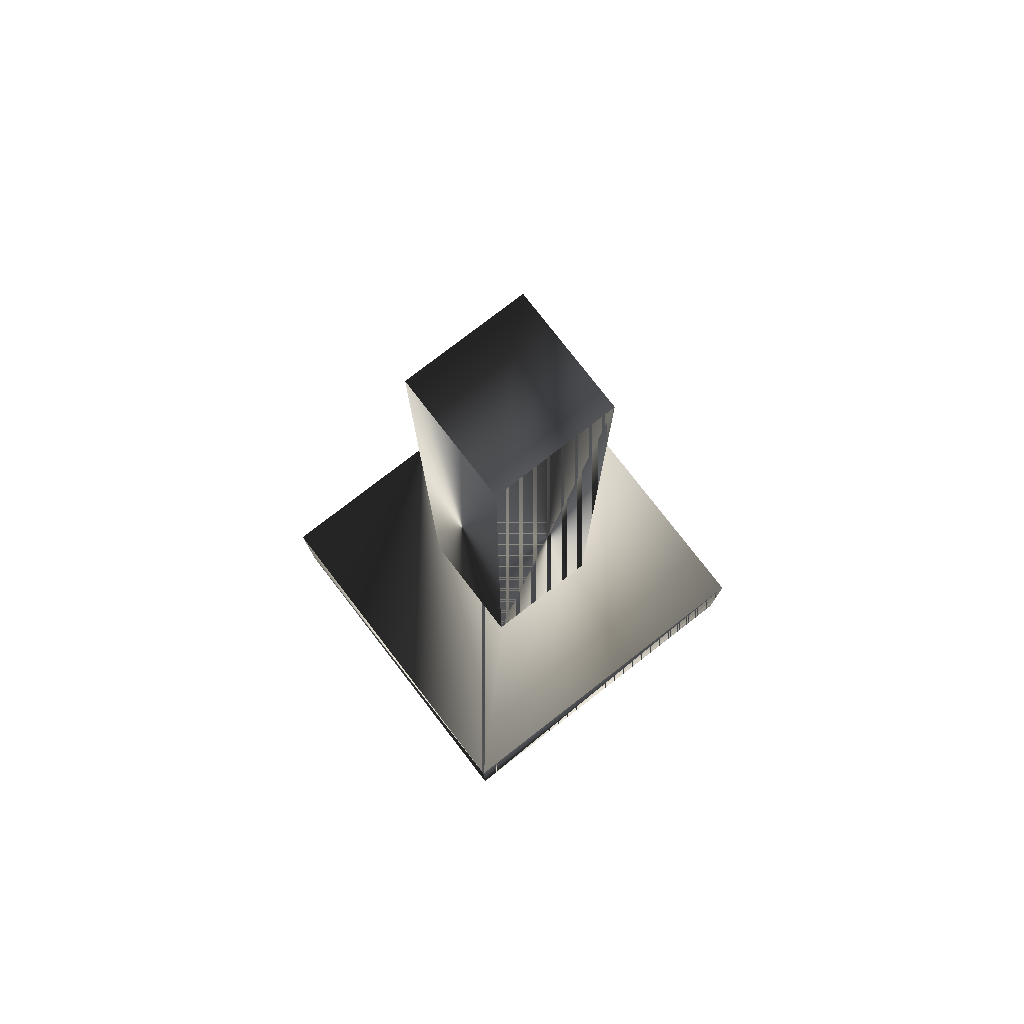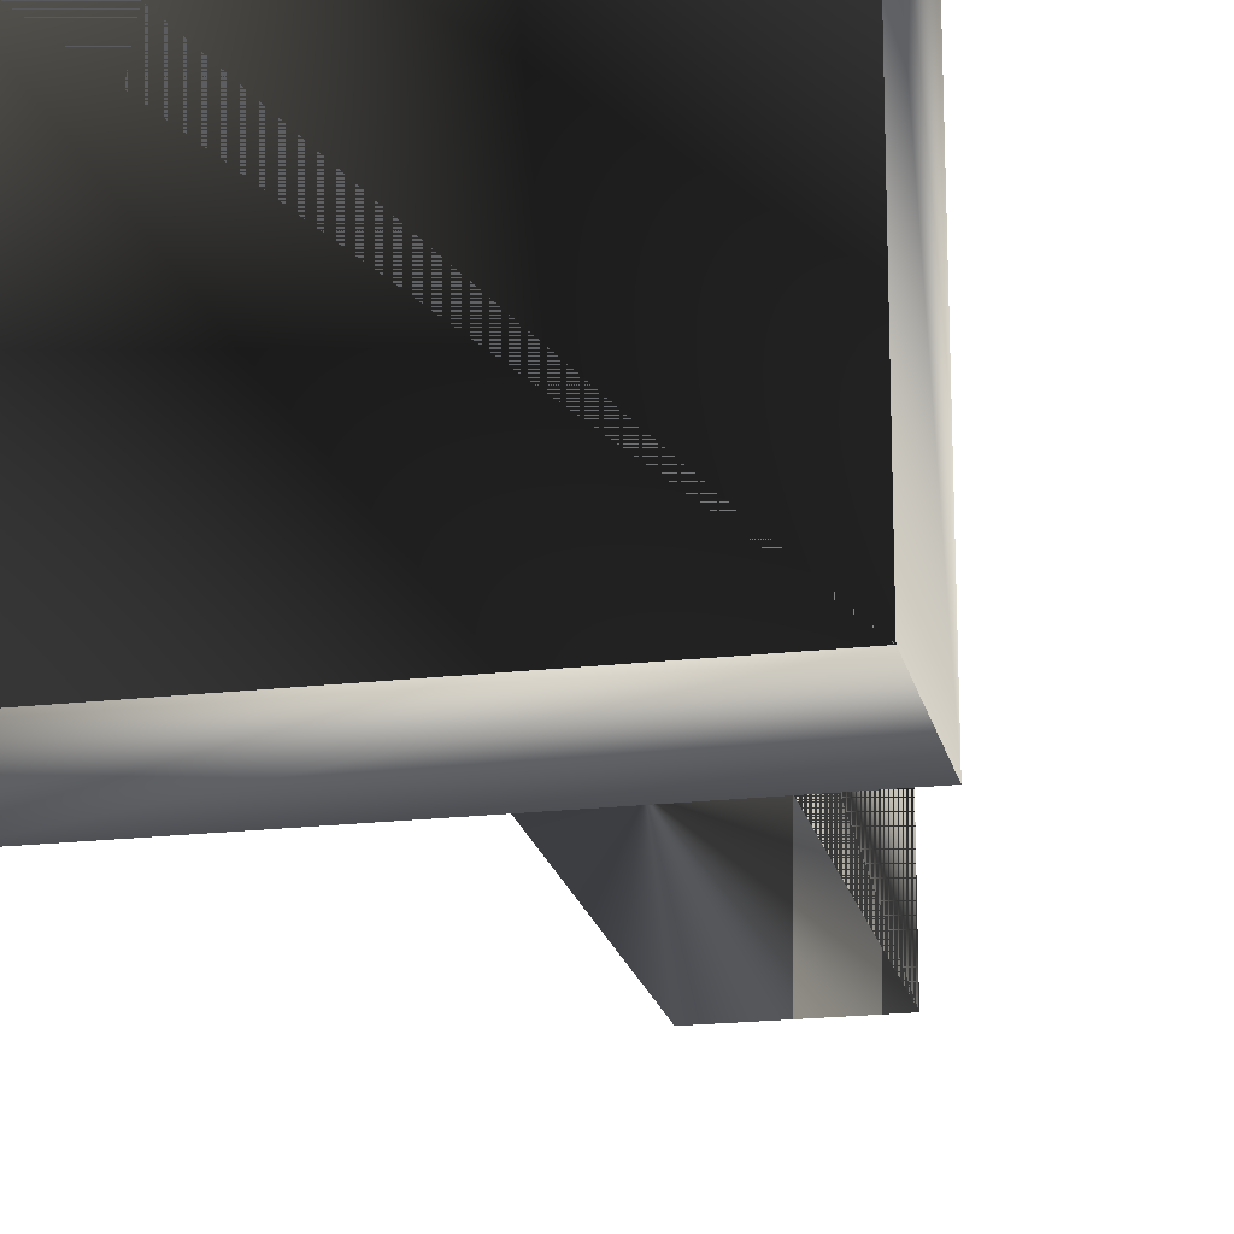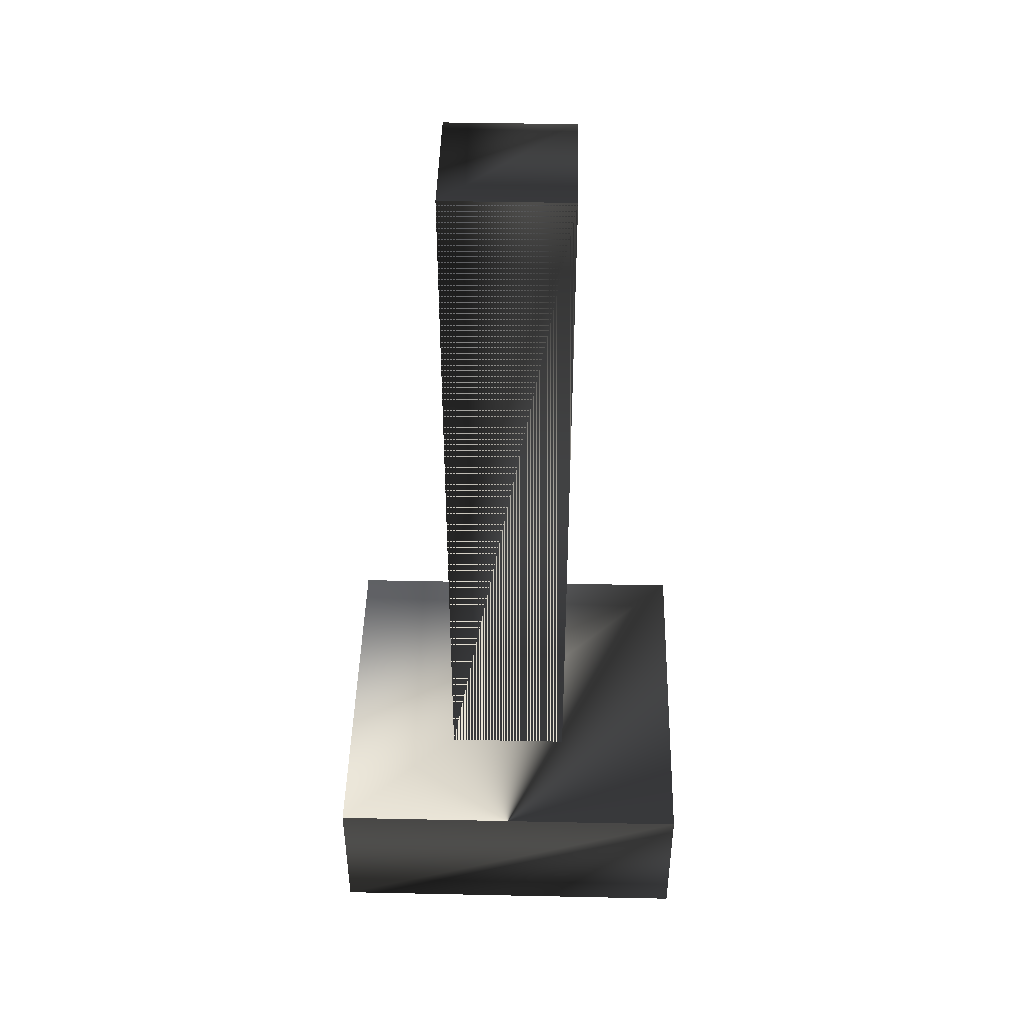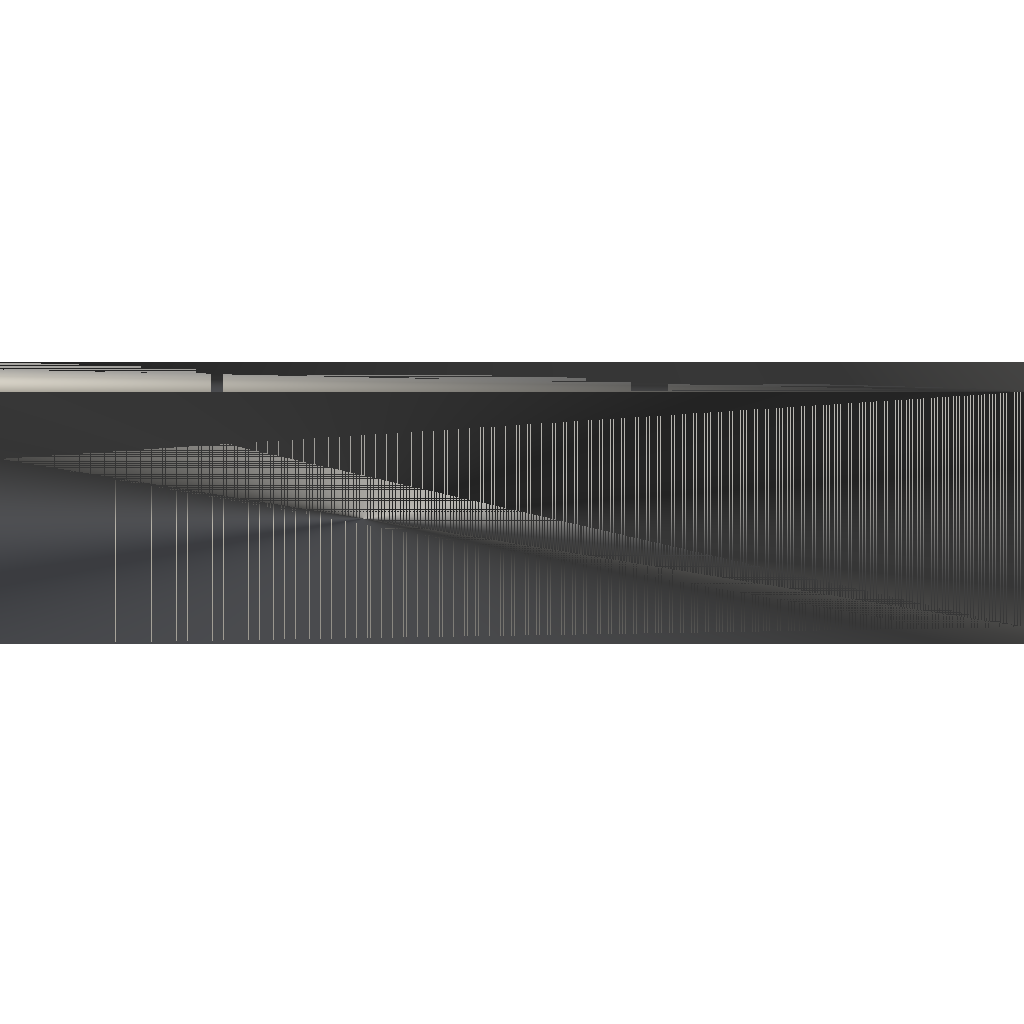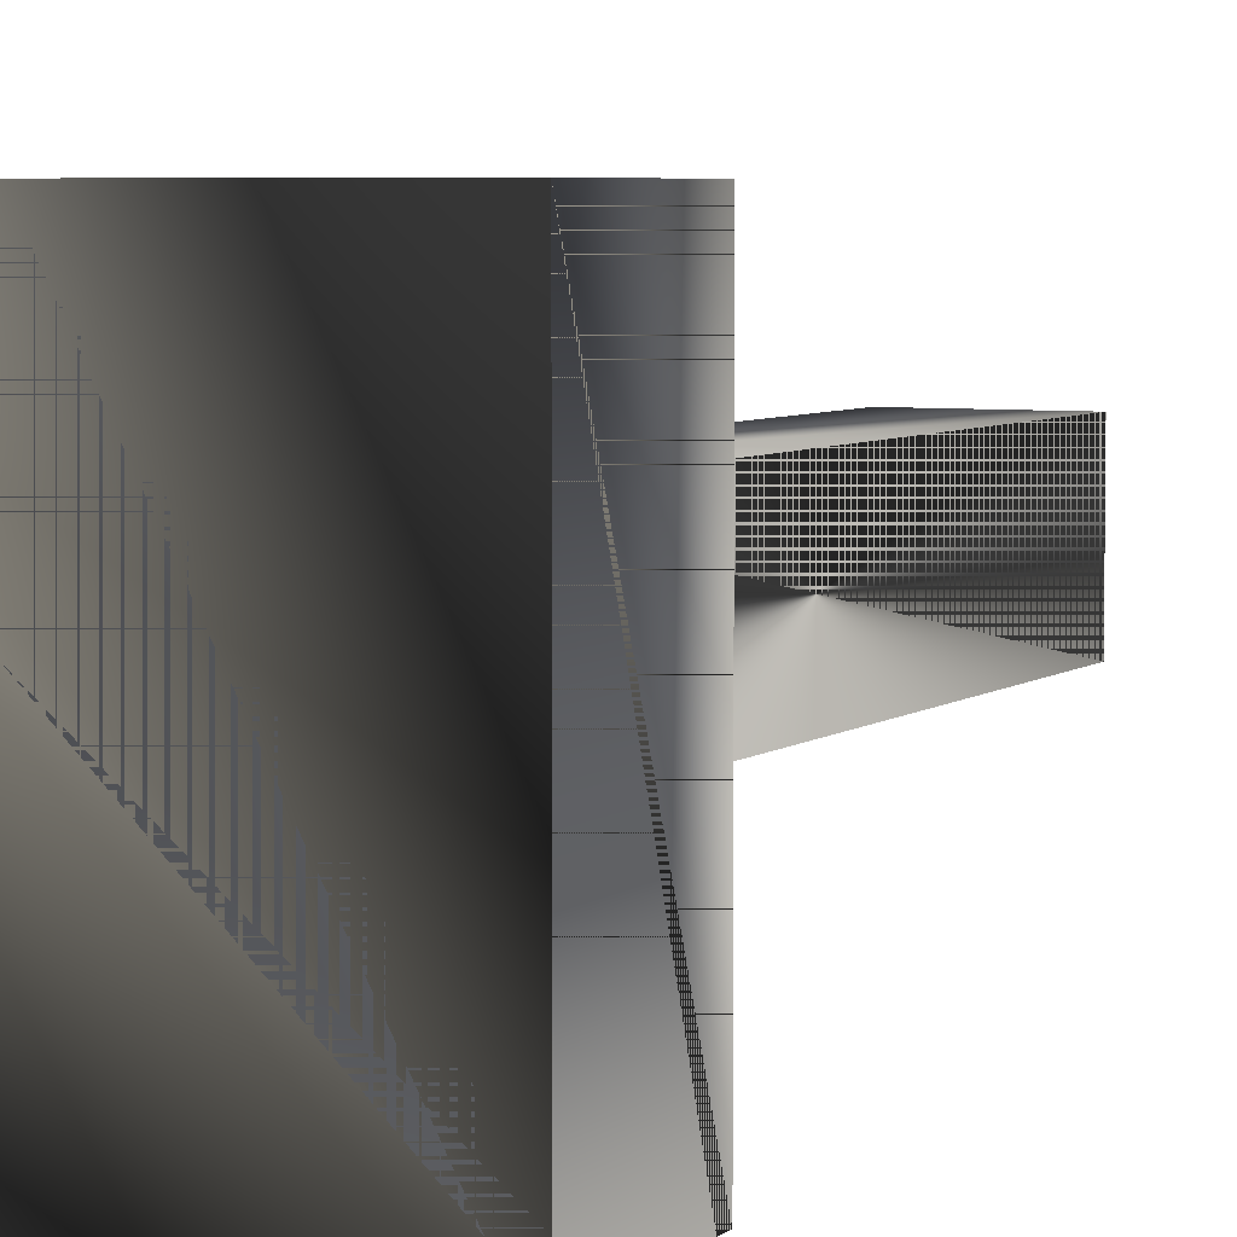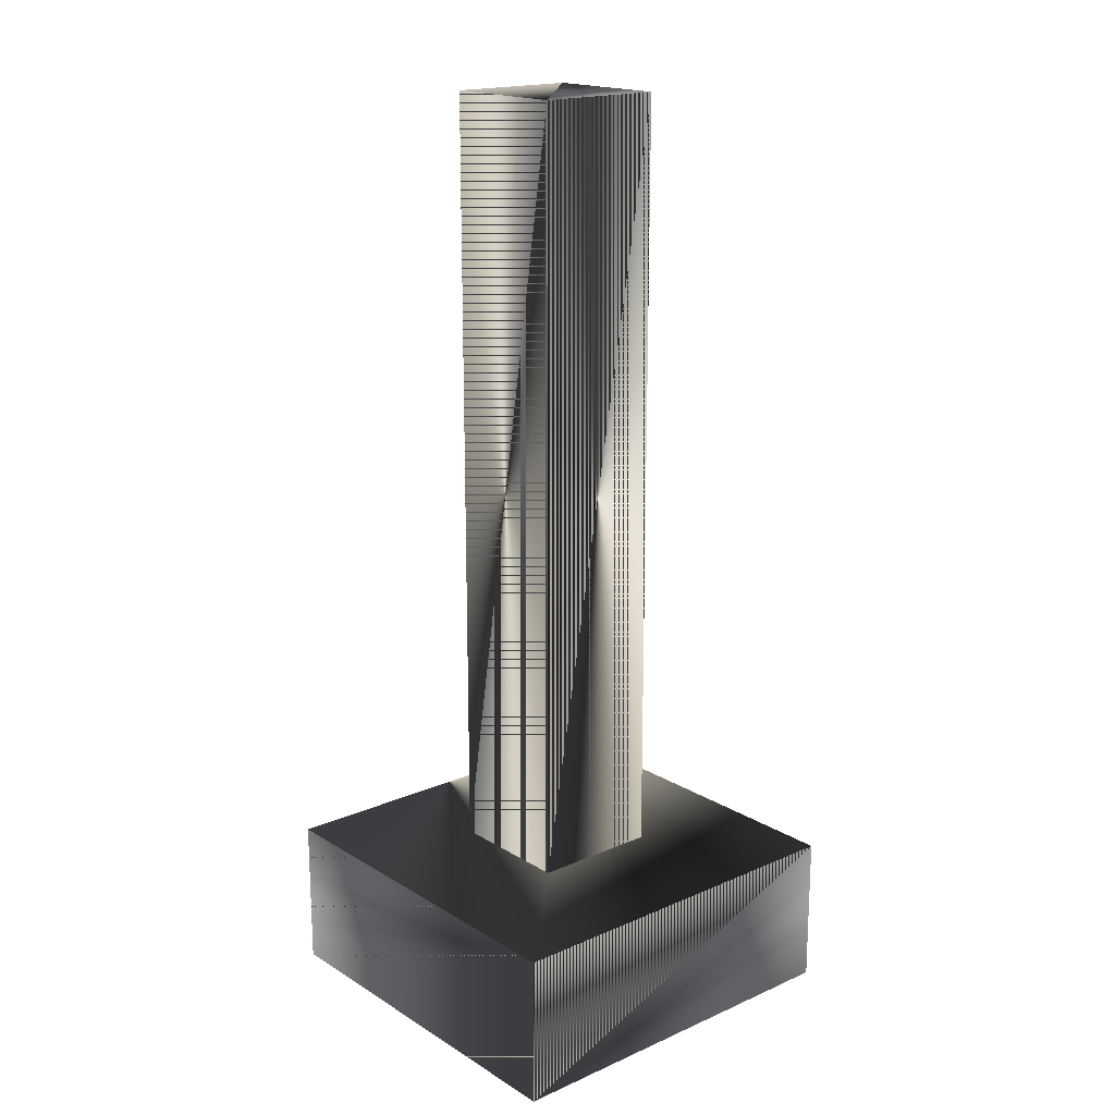
<metadata>
{"format":"obj","ext":"obj","renderer":"f3d","projection":"perspective","resolution":1024,"background":"white","views":[{"elev":78.2,"azim":-37.7,"up":"+Z"},{"elev":-20.0,"azim":-168.0,"up":"+Y"},{"elev":44.4,"azim":-178.6,"up":"+Z"},{"elev":8.8,"azim":89.9,"up":"+Y"},{"elev":5.1,"azim":-155.1,"up":"+Y"},{"elev":18.0,"azim":-40.4,"up":"+Z"}]}
</metadata>
<code>
g SM_bolt_part
v 2.859 2.859 26.92
v 2.859 -2.859 26.92
v -2.859 -2.859 26.92
v -2.859 2.859 26.92
v 2.859 -2.859 26.92
v 2.859 -2.859 -7.39
v -2.859 -2.859 -7.39
v -2.859 -2.859 26.92
v 2.859 2.859 26.92
v 2.859 2.859 -7.39
v 2.859 -2.859 -7.39
v 2.859 -2.859 26.92
v -2.859 2.859 26.92
v -2.859 2.859 -7.39
v 2.859 2.859 -7.39
v 2.859 2.859 26.92
v -2.859 -2.859 26.92
v -2.859 -2.859 -7.39
v -2.859 2.859 -7.39
v -2.859 2.859 26.92
v 8.308 8.04 -14.05
v -8.573 8.04 -14.05
v -8.573 -8.668 -14.05
v 8.308 -8.668 -14.05
v 8.308 8.04 -7.419
v 8.308 -8.668 -7.419
v -8.573 -8.668 -7.419
v -8.573 8.04 -7.419
v 8.308 -8.668 -7.419
v 8.308 -8.668 -14.05
v -8.573 -8.668 -14.05
v -8.573 -8.668 -7.419
v 8.308 8.04 -7.419
v 8.308 8.04 -14.05
v 8.308 -8.668 -14.05
v 8.308 -8.668 -7.419
v -8.573 8.04 -7.419
v -8.573 8.04 -14.05
v 8.308 8.04 -14.05
v 8.308 8.04 -7.419
v -8.573 -8.668 -7.419
v -8.573 -8.668 -14.05
v -8.573 8.04 -14.05
v -8.573 8.04 -7.419
f 3 2 1
f 1 4 3
f 7 6 5
f 5 8 7
f 11 10 9
f 9 12 11
f 15 14 13
f 13 16 15
f 19 18 17
f 17 20 19
f 23 22 21
f 21 24 23
f 27 26 25
f 25 28 27
f 31 30 29
f 29 32 31
f 35 34 33
f 33 36 35
f 39 38 37
f 37 40 39
f 43 42 41
f 41 44 43
f 1 2 3
f 3 4 1
f 5 6 7
f 7 8 5
f 9 10 11
f 11 12 9
f 13 14 15
f 15 16 13
f 17 18 19
f 19 20 17
f 21 22 23
f 23 24 21
f 25 26 27
f 27 28 25
f 29 30 31
f 31 32 29
f 33 34 35
f 35 36 33
f 37 38 39
f 39 40 37
f 41 42 43
f 43 44 41

</code>
